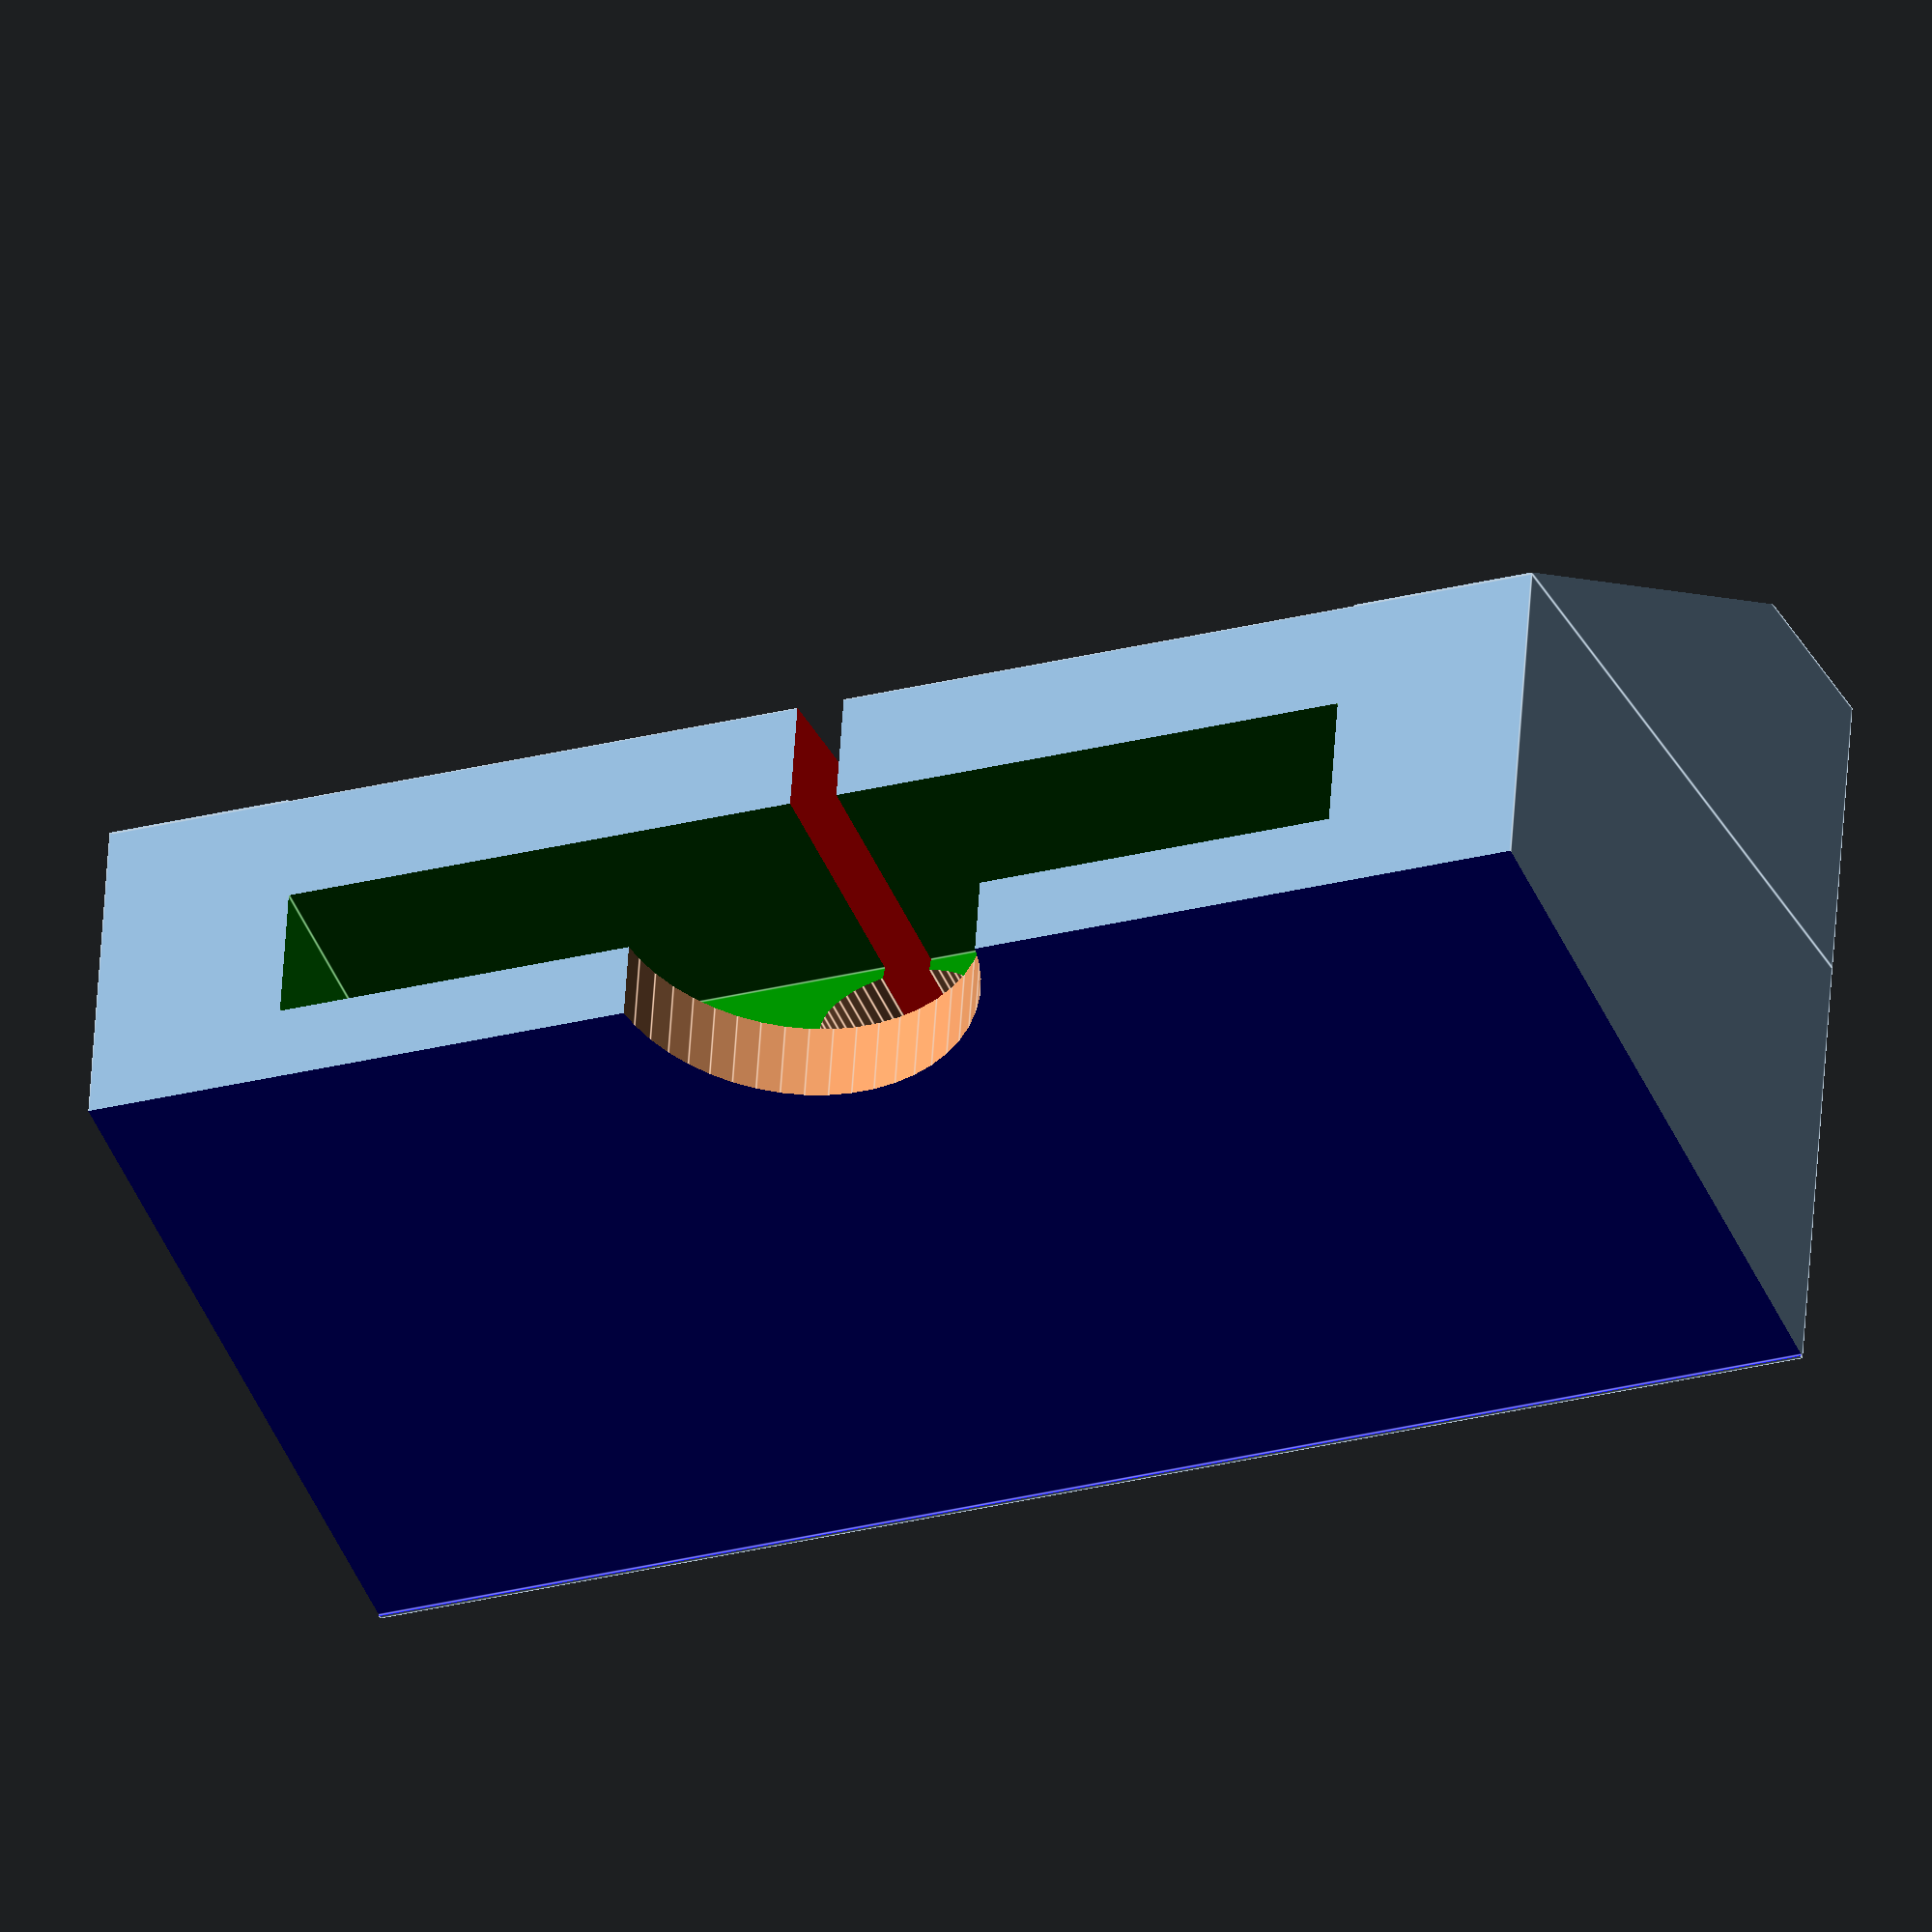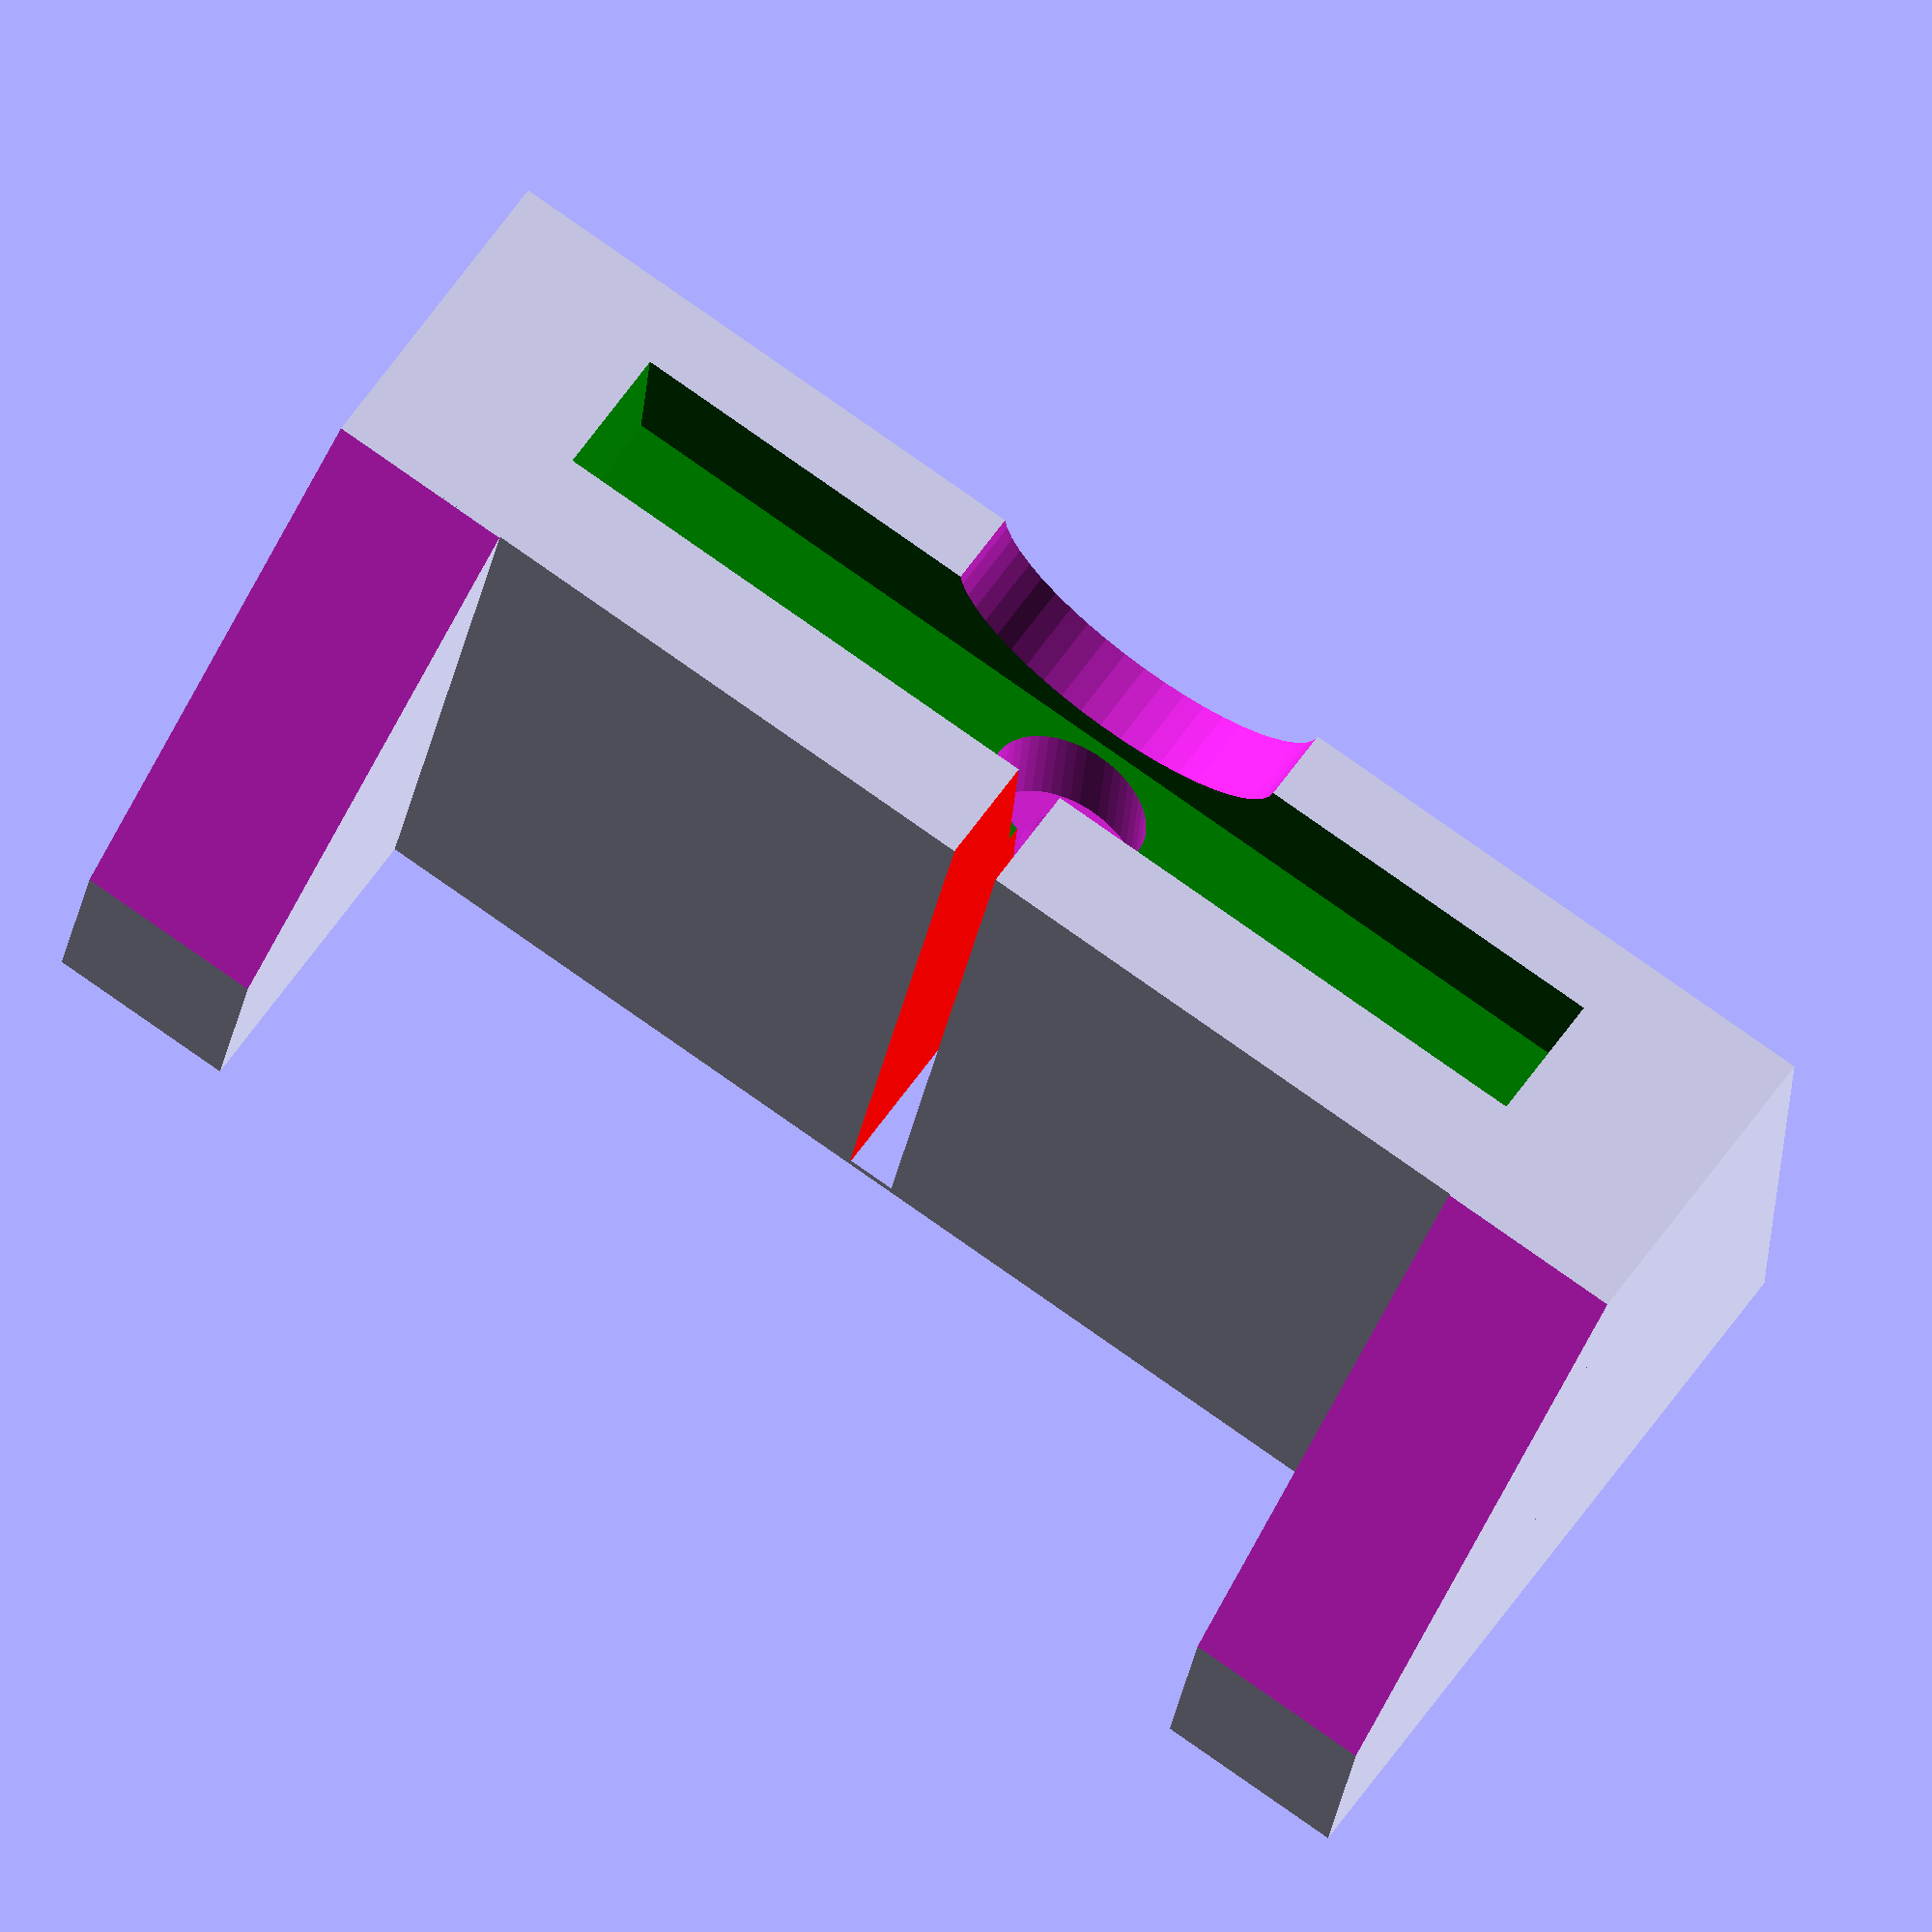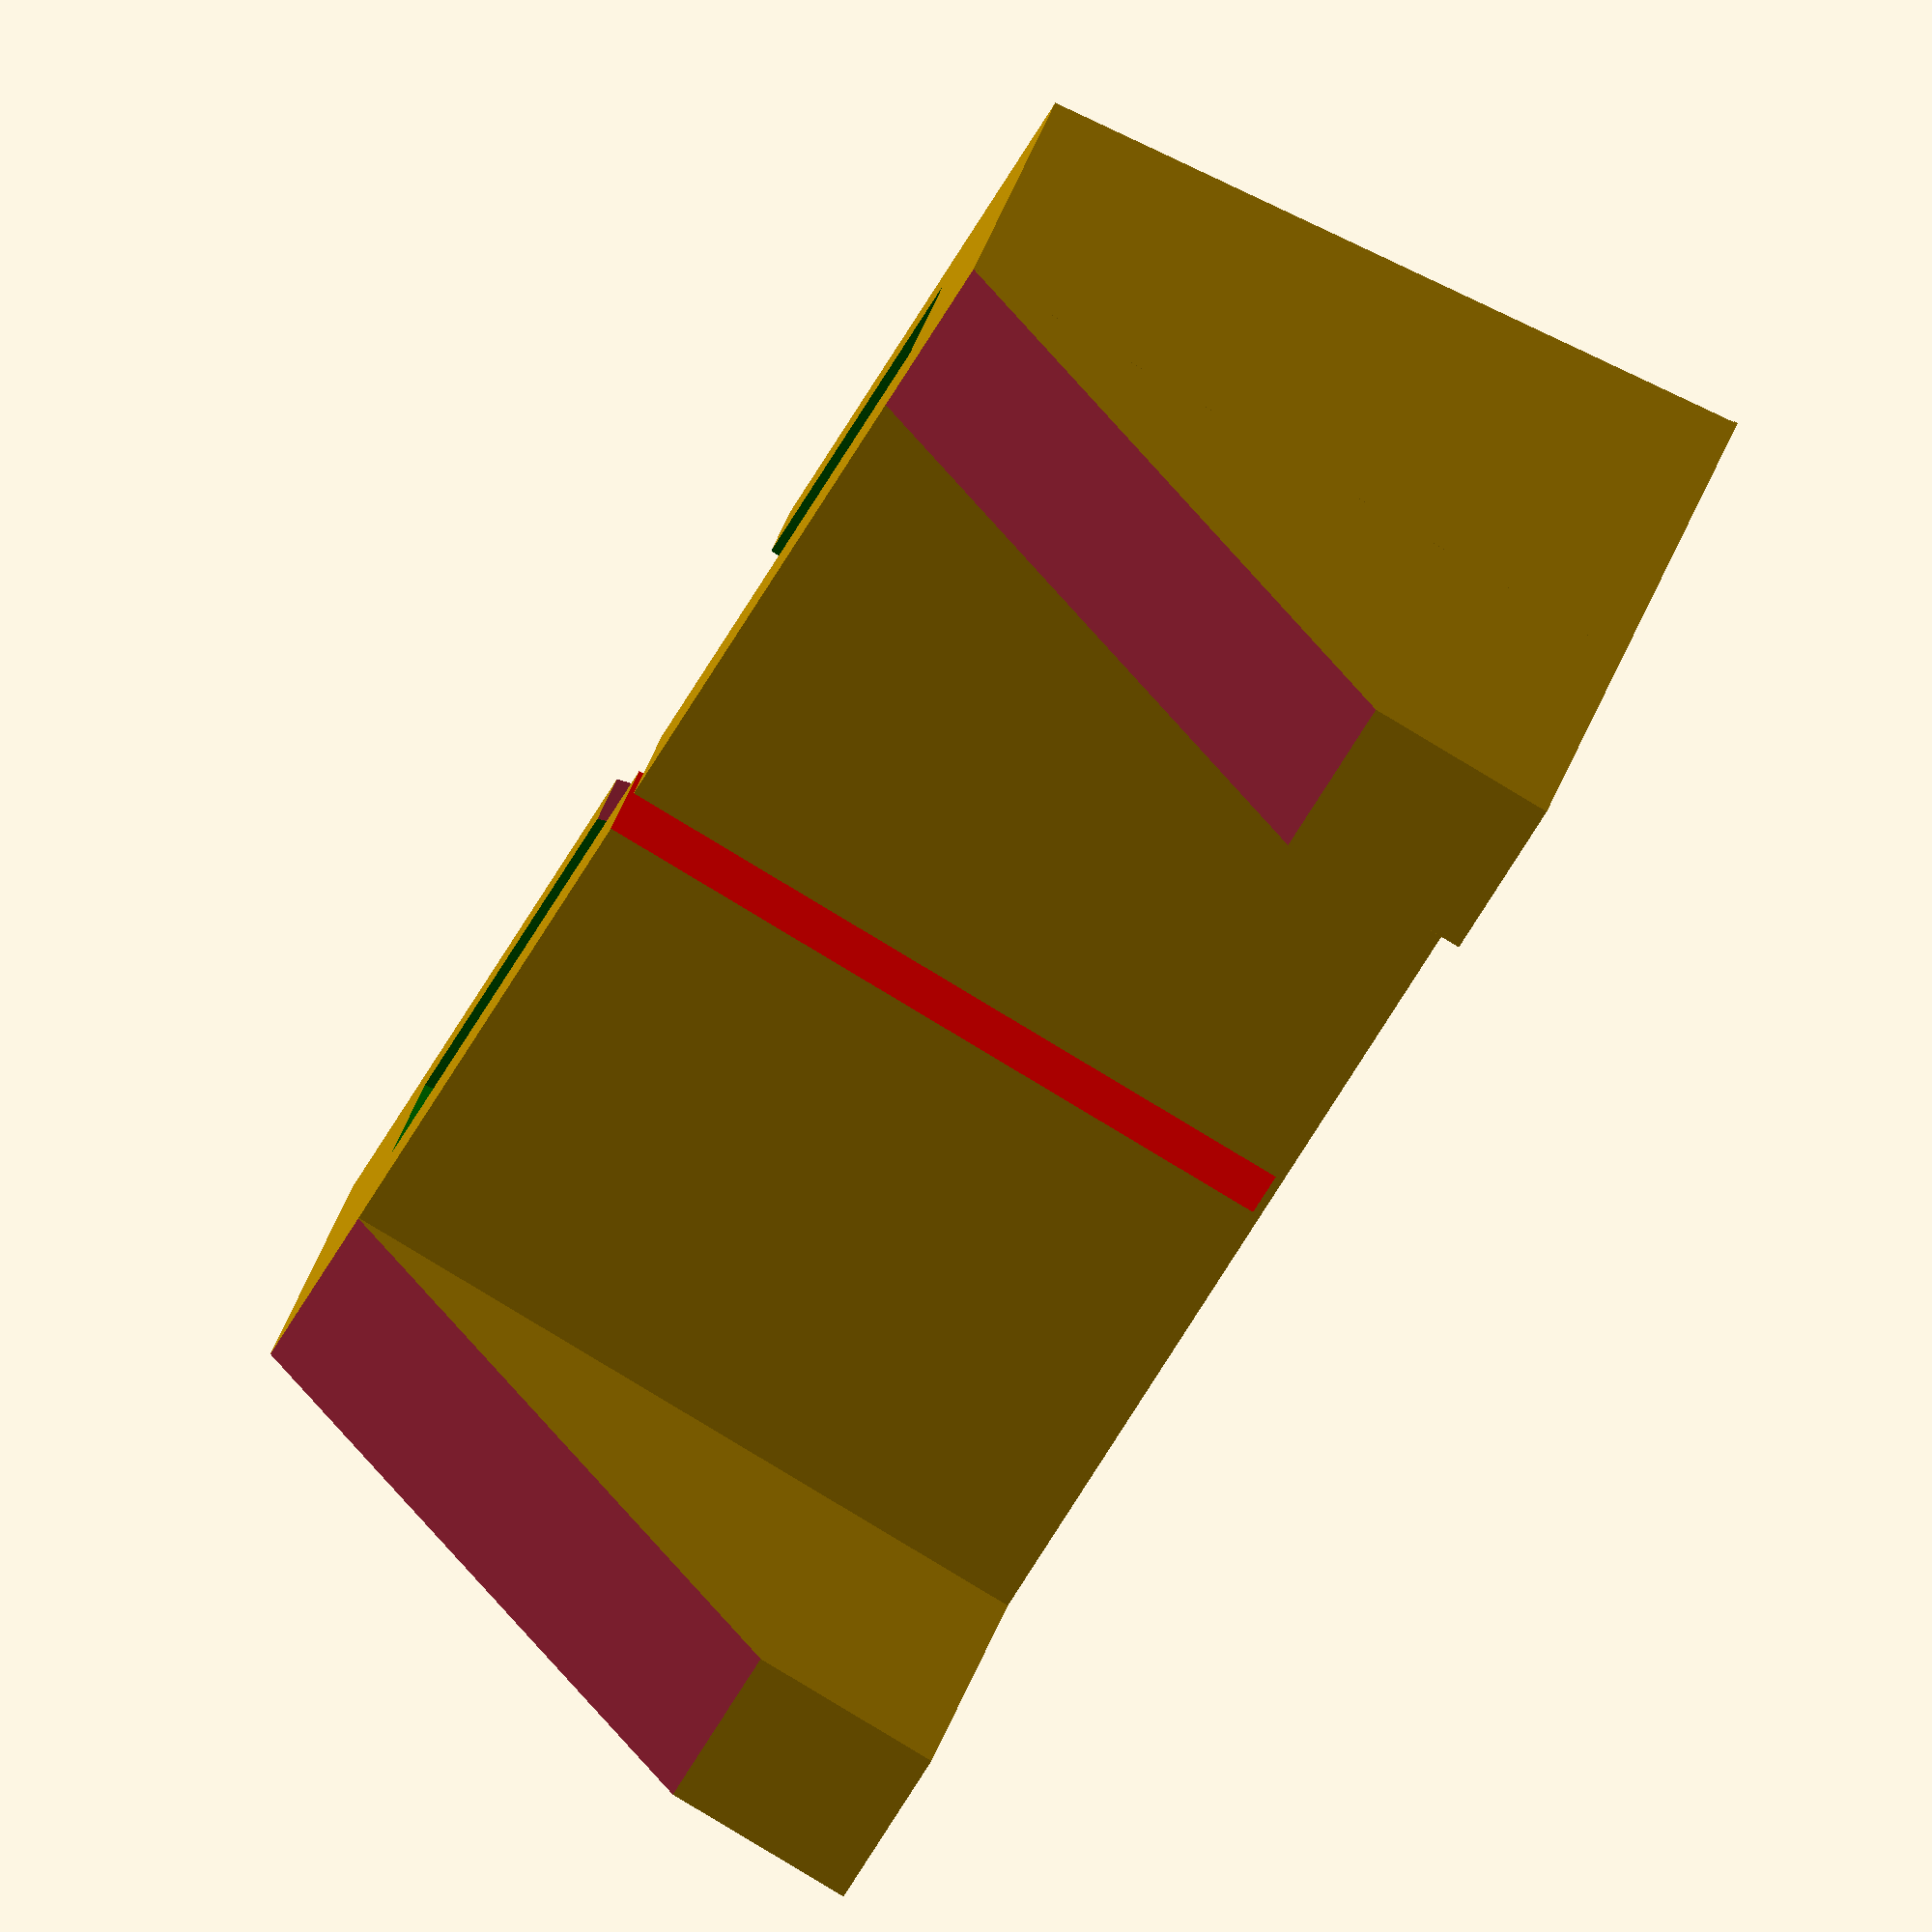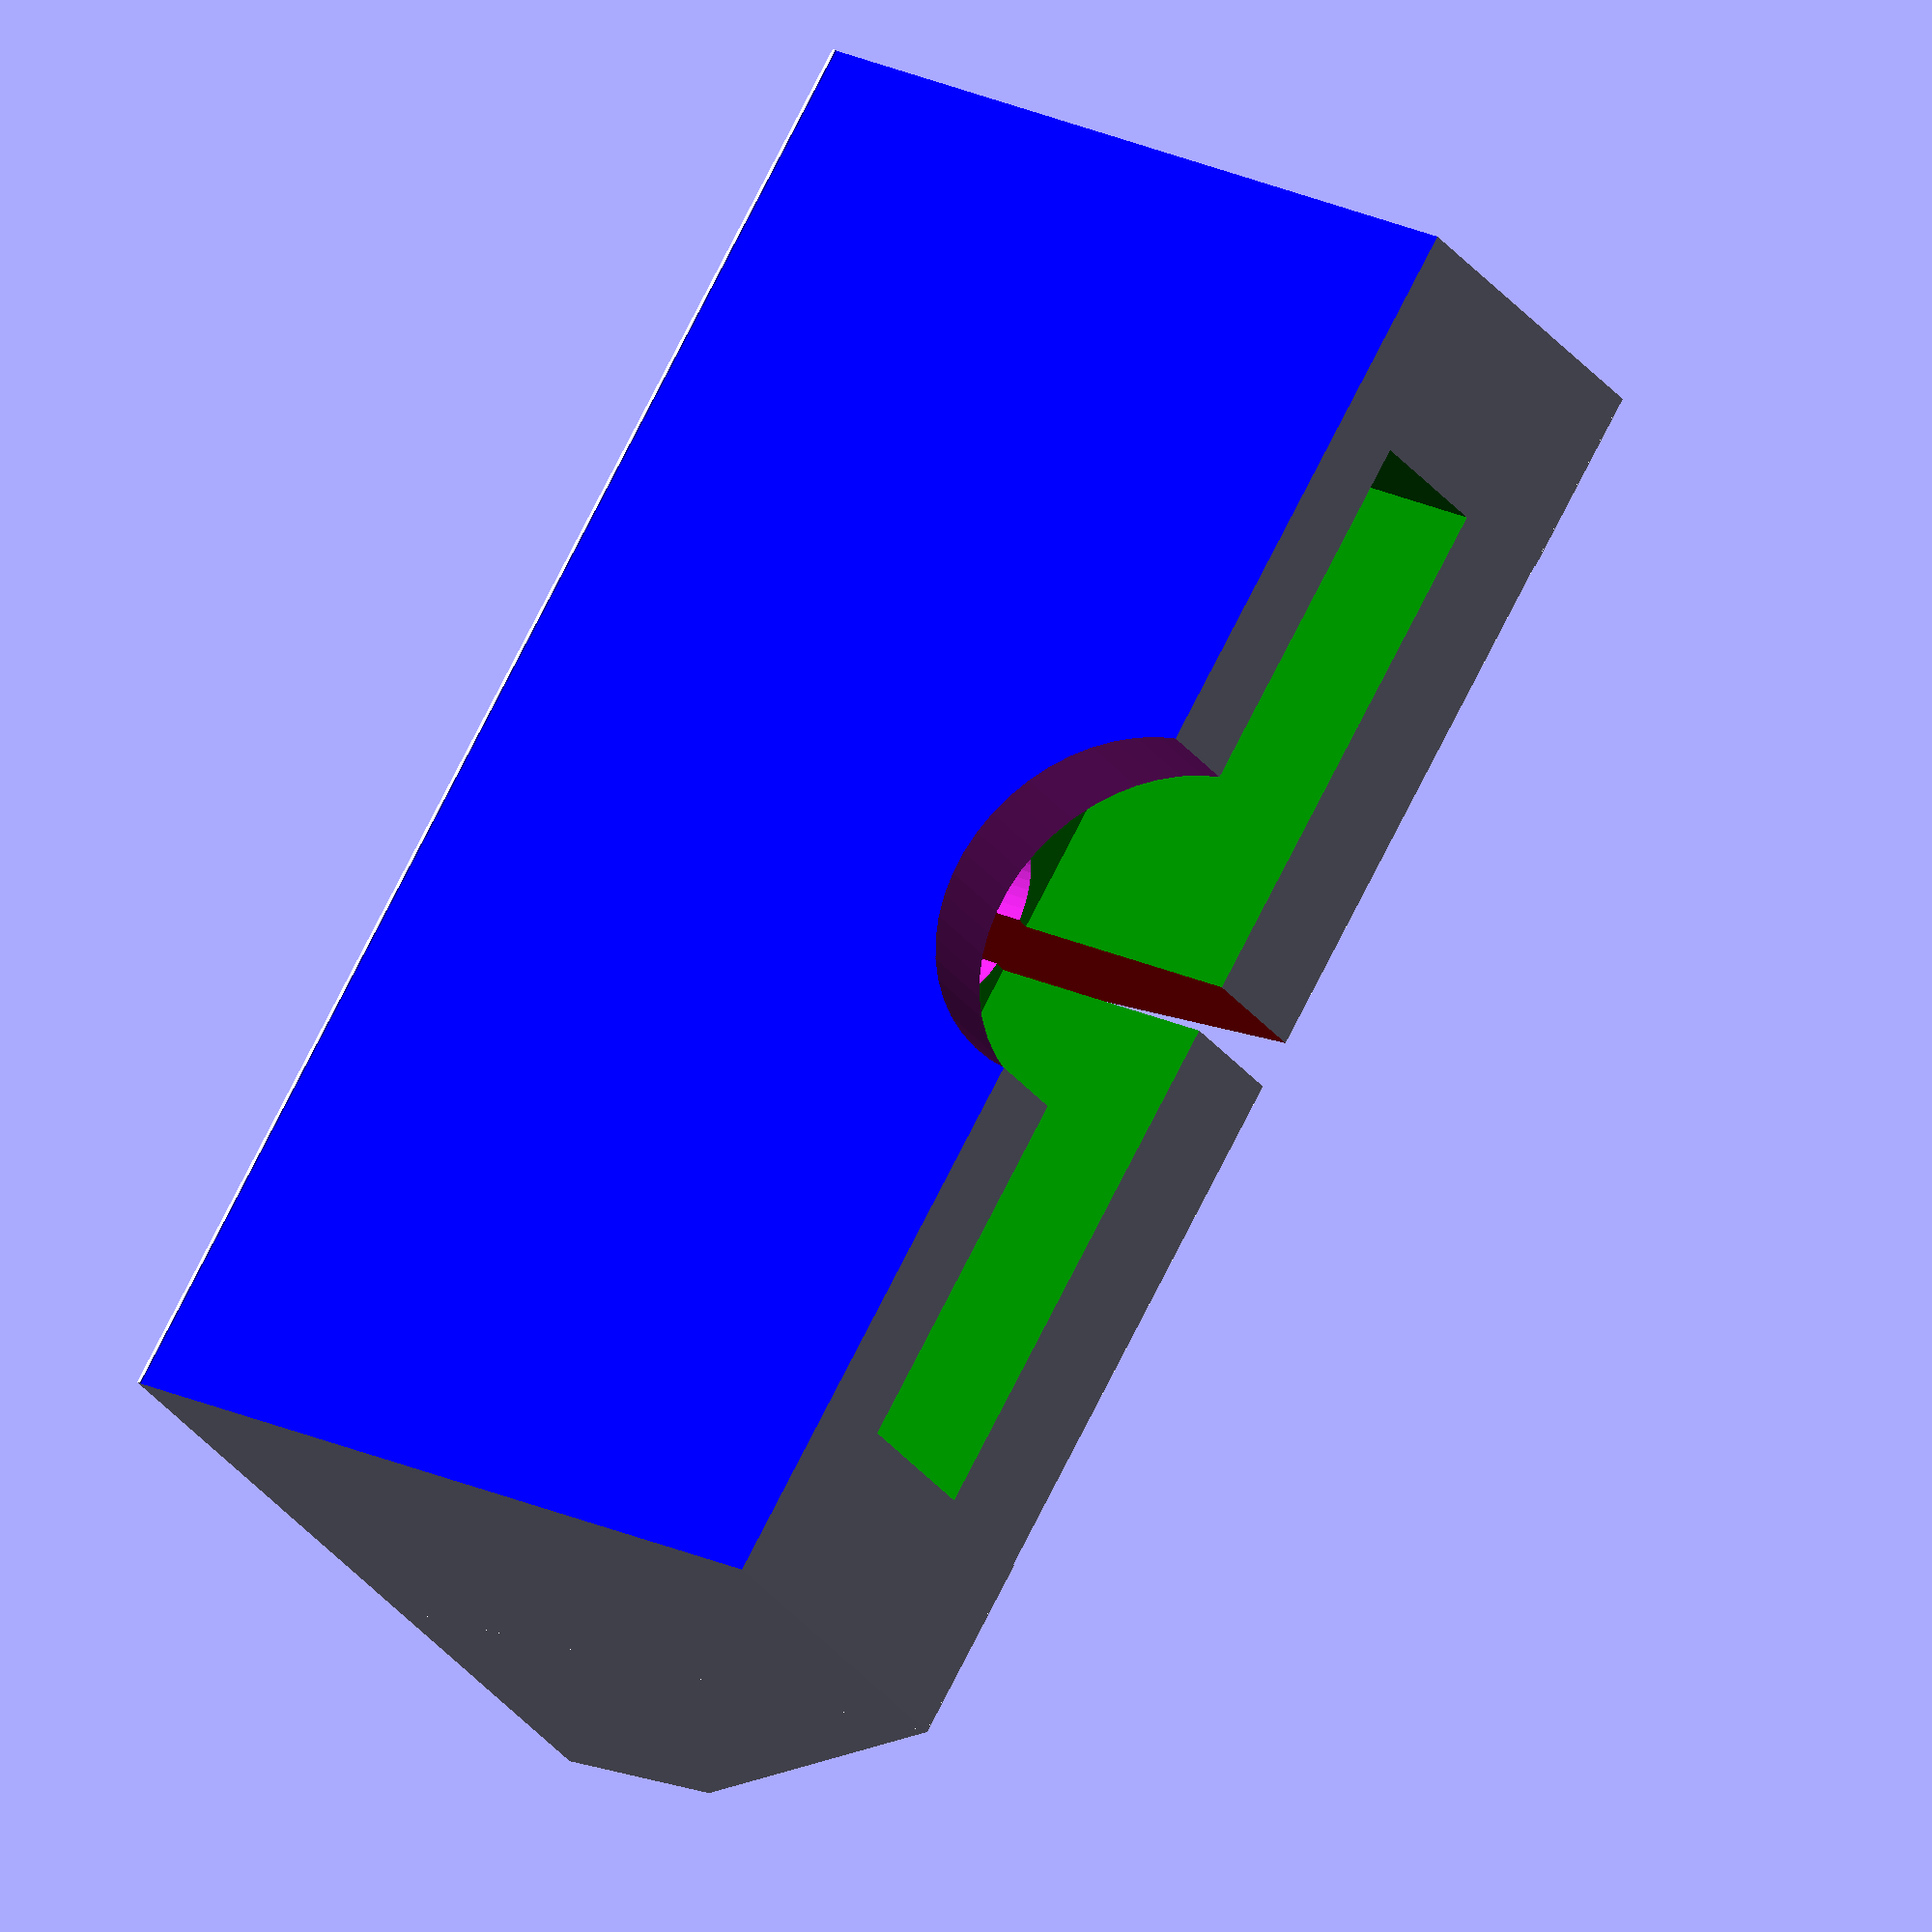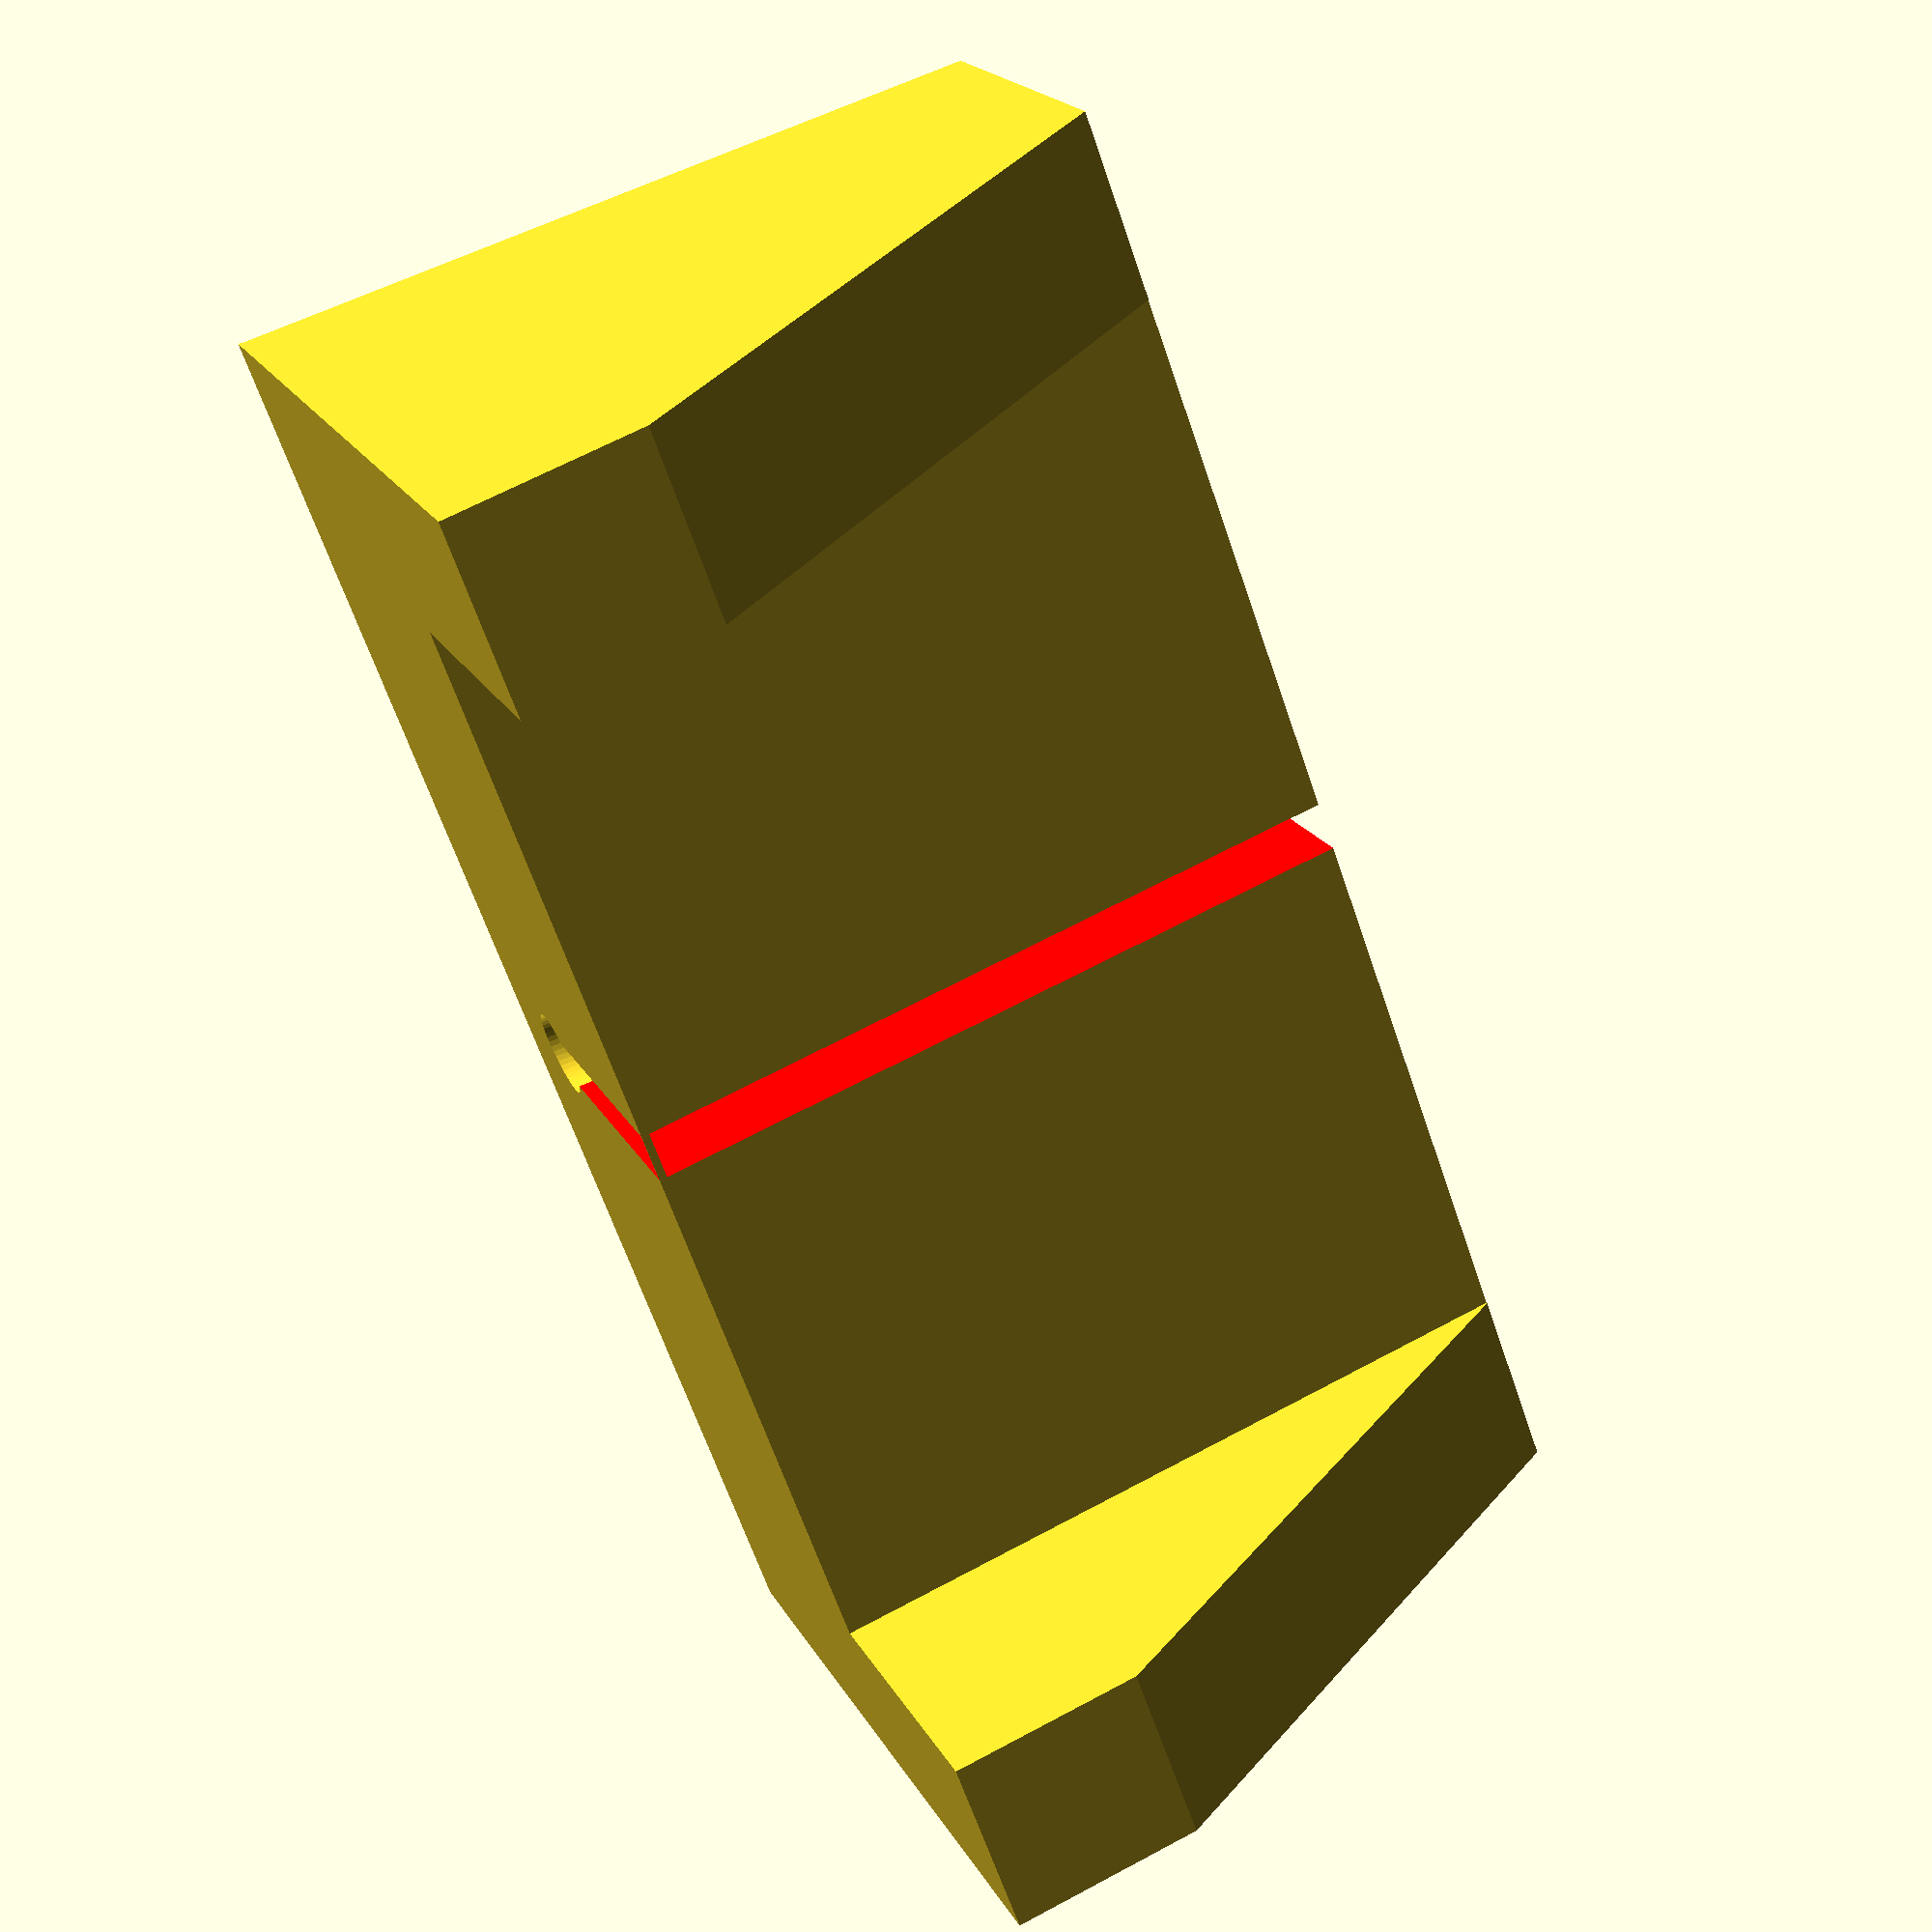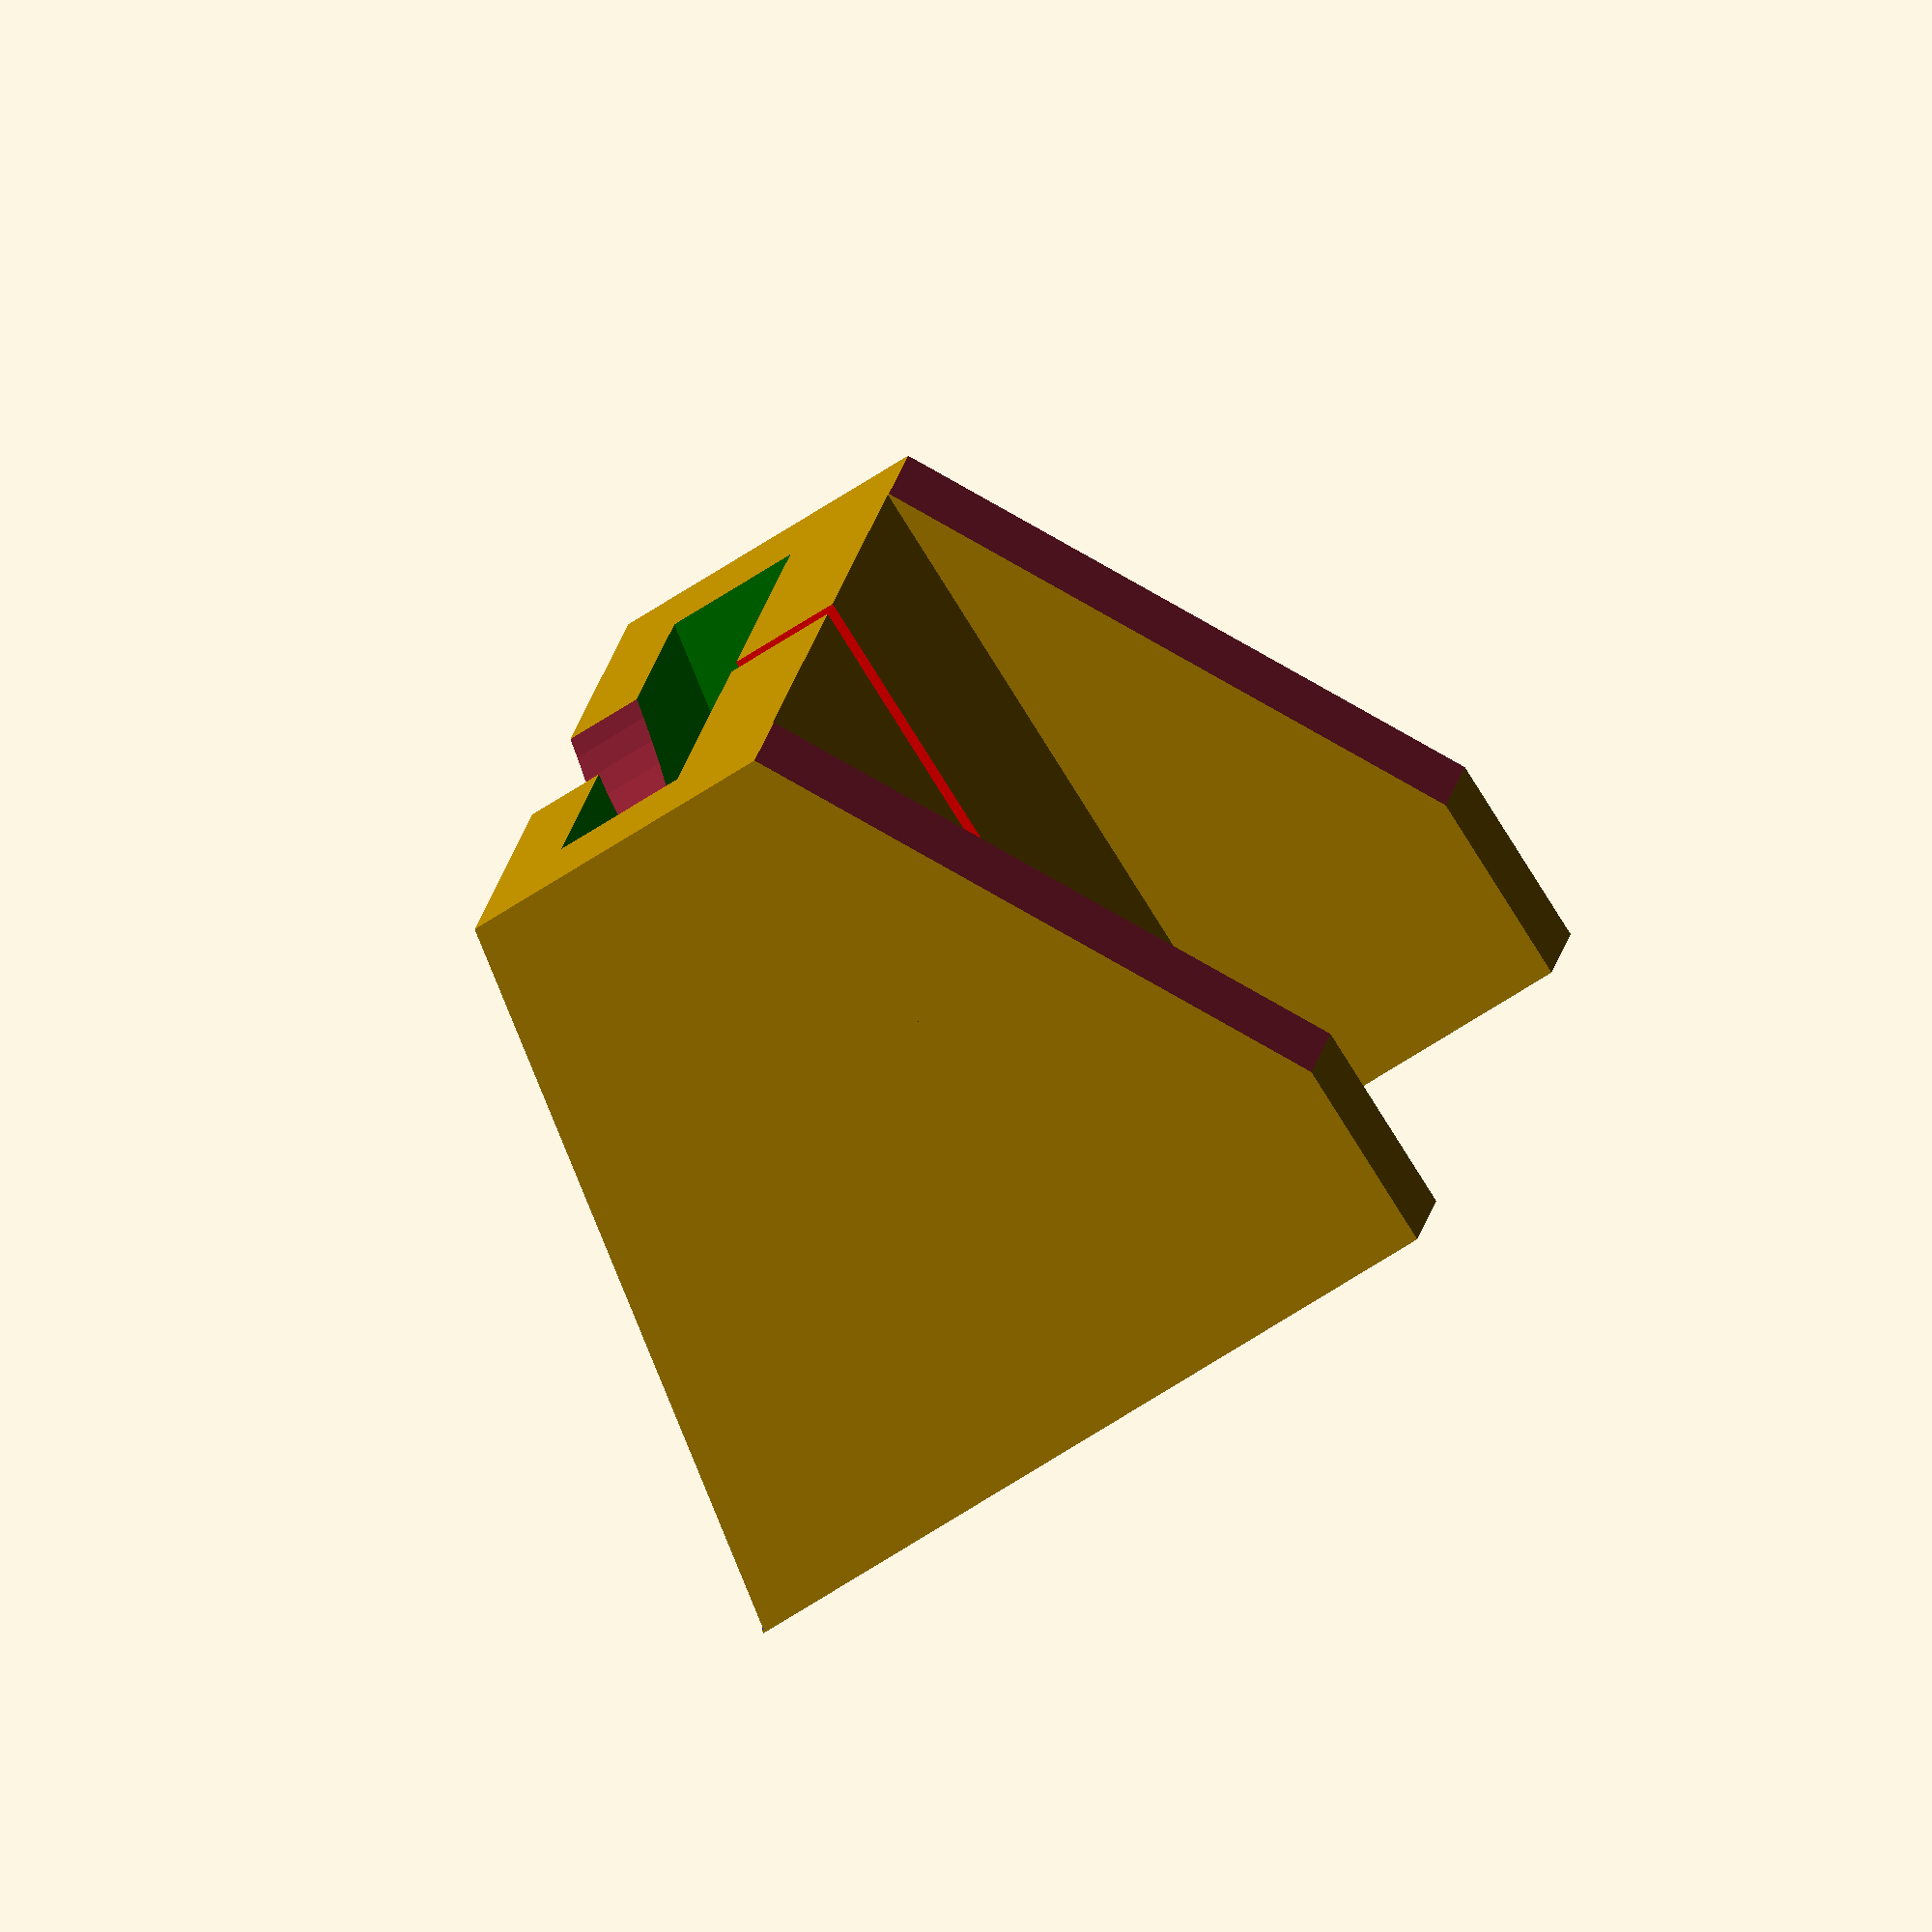
<openscad>

difference(){
	translate([0,0,-5]) cube(size = [80,24,39], center = true);
	rotate([10,0,0]) translate([0,11,-5]) color("blue") cube(size = [81,7,42], center = true);
	rotate([10,0,0]) translate([0,0,9]) color("green") cube(size = [59,7,13], center = true);
	rotate([10,0,0]) scale([1.85,1.2,1])  cylinder(h = 15	, r=2.4,$fn=50, center=true);	
	rotate([10,0,0]) translate([0,0,-11]) cylinder(h = 30, r=2.3,$fn=50, center=true);	
	rotate([10,0,0]) translate([0,-7.5,-5]) color("red") cube(size = [2.6,17,45], center=true);
	translate([0,8,16]) rotate([90,0,0]) cylinder(h = 15, r=10,$fn=50, center=true);	

}

difference(){
	union(){
		translate([-35,-20,-5]) cube(size = [10,16,39], center = true);	
		translate([35,-20,-5]) cube(size = [10,16,39], center = true);
	}
	translate([0,-26,10]) rotate([61,0,0]) cube(size = [81,45,20], center = true);
}

</openscad>
<views>
elev=214.6 azim=4.0 roll=156.6 proj=o view=edges
elev=204.6 azim=214.6 roll=188.0 proj=o view=solid
elev=263.9 azim=208.5 roll=121.0 proj=o view=solid
elev=347.0 azim=308.8 roll=315.6 proj=o view=solid
elev=294.7 azim=132.5 roll=241.6 proj=p view=solid
elev=262.2 azim=96.7 roll=147.9 proj=o view=solid
</views>
